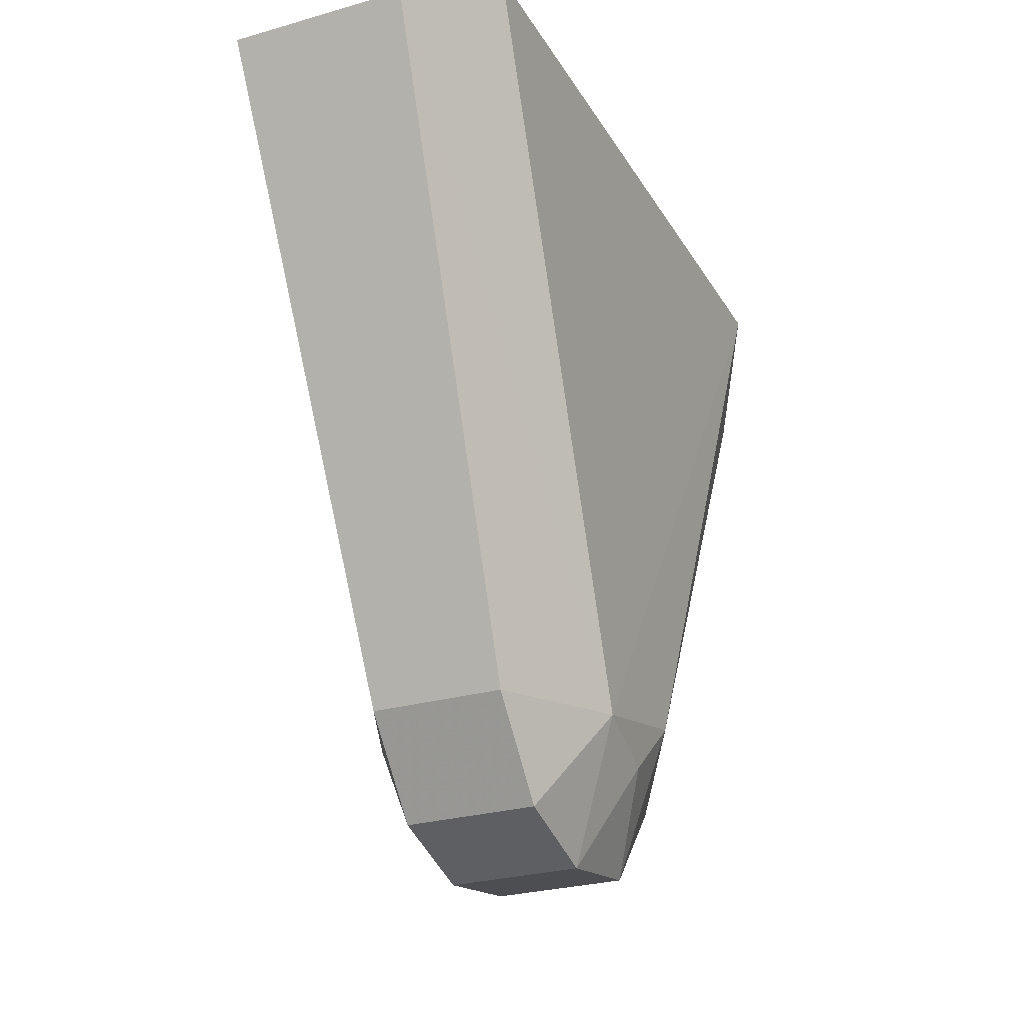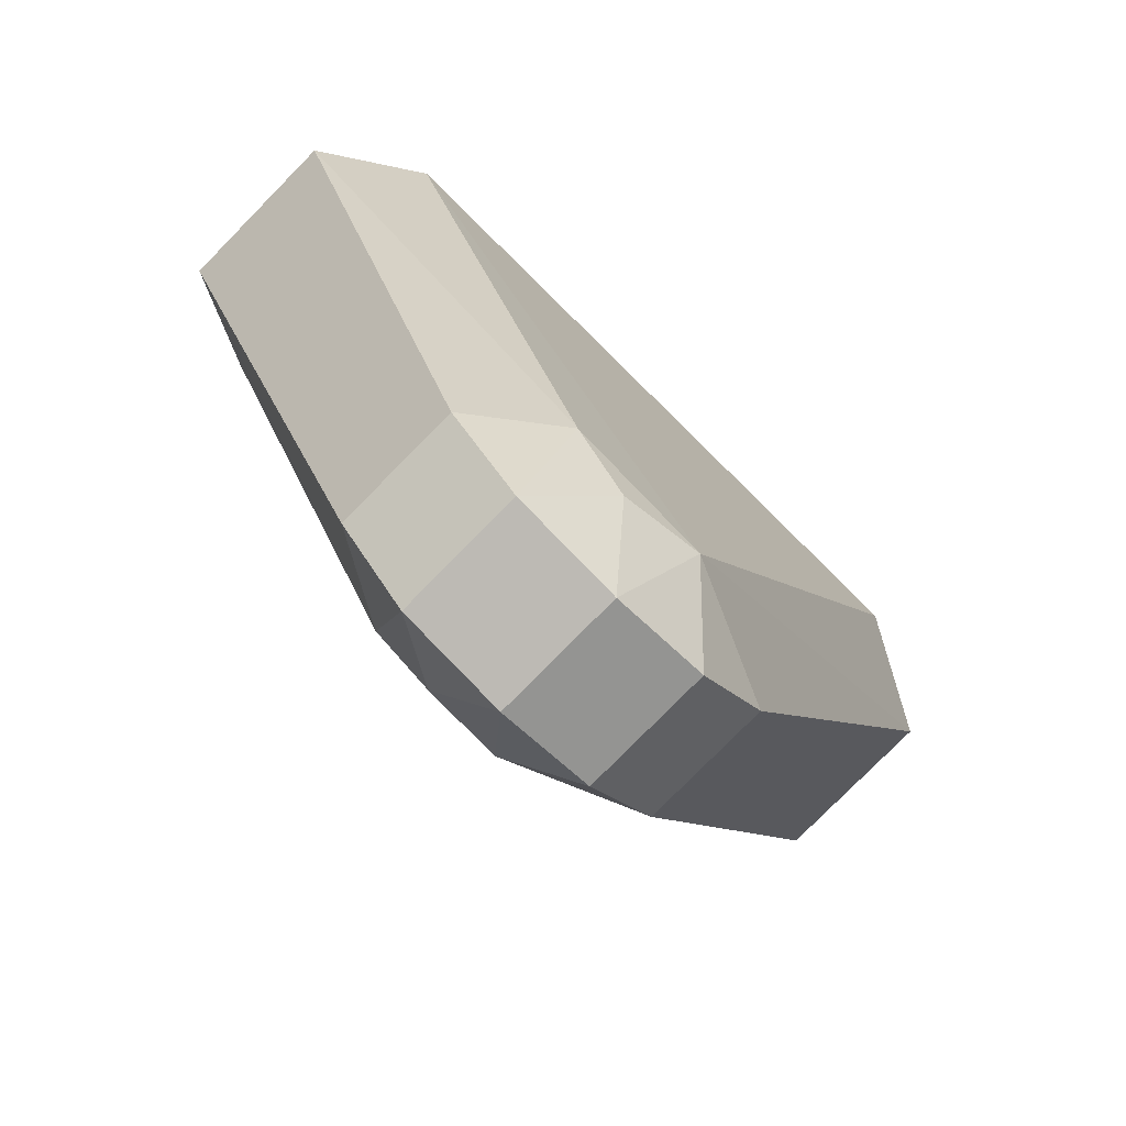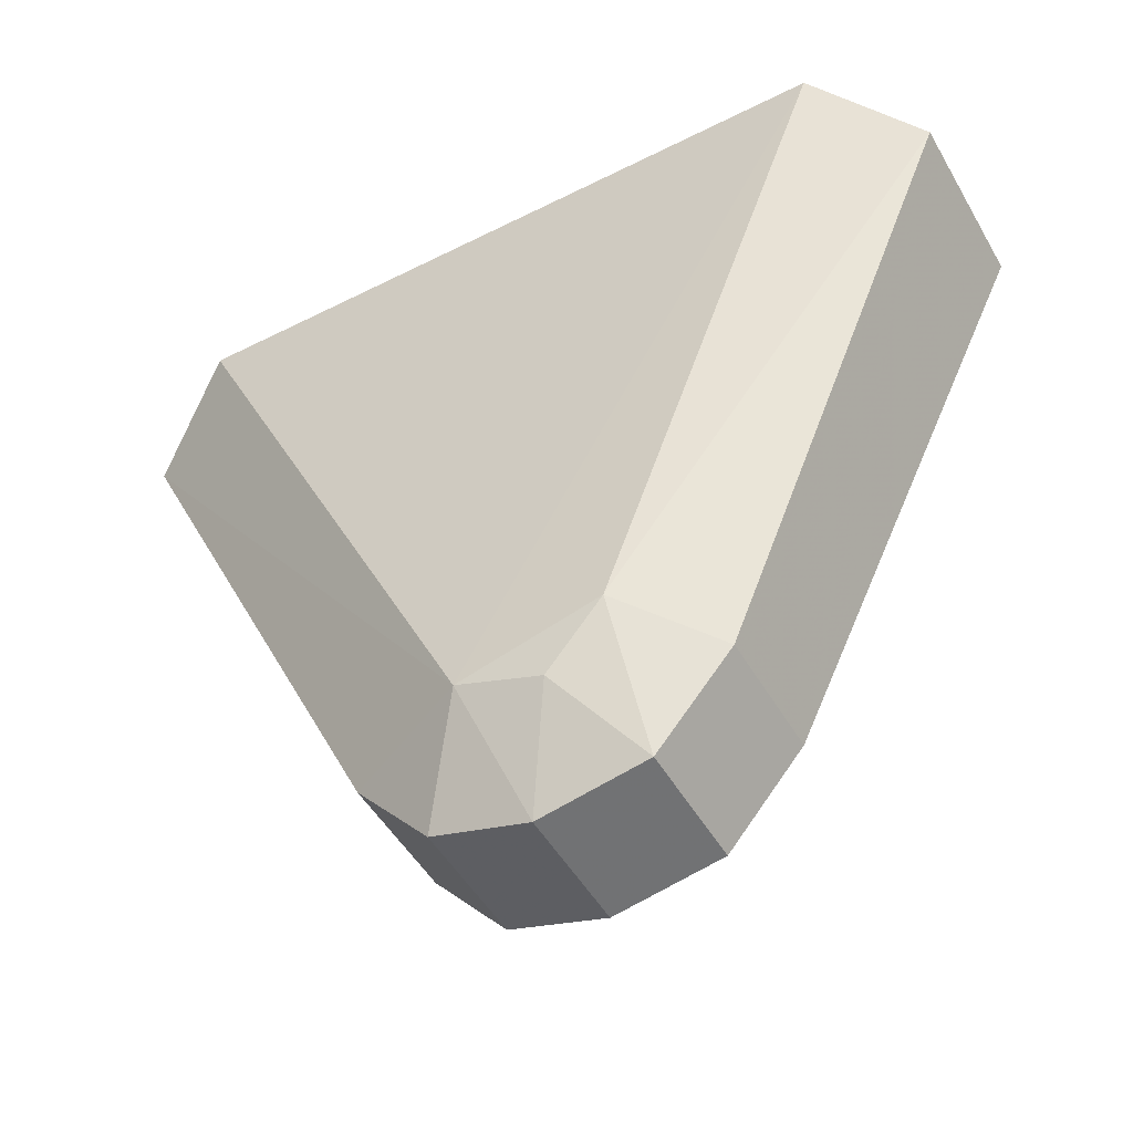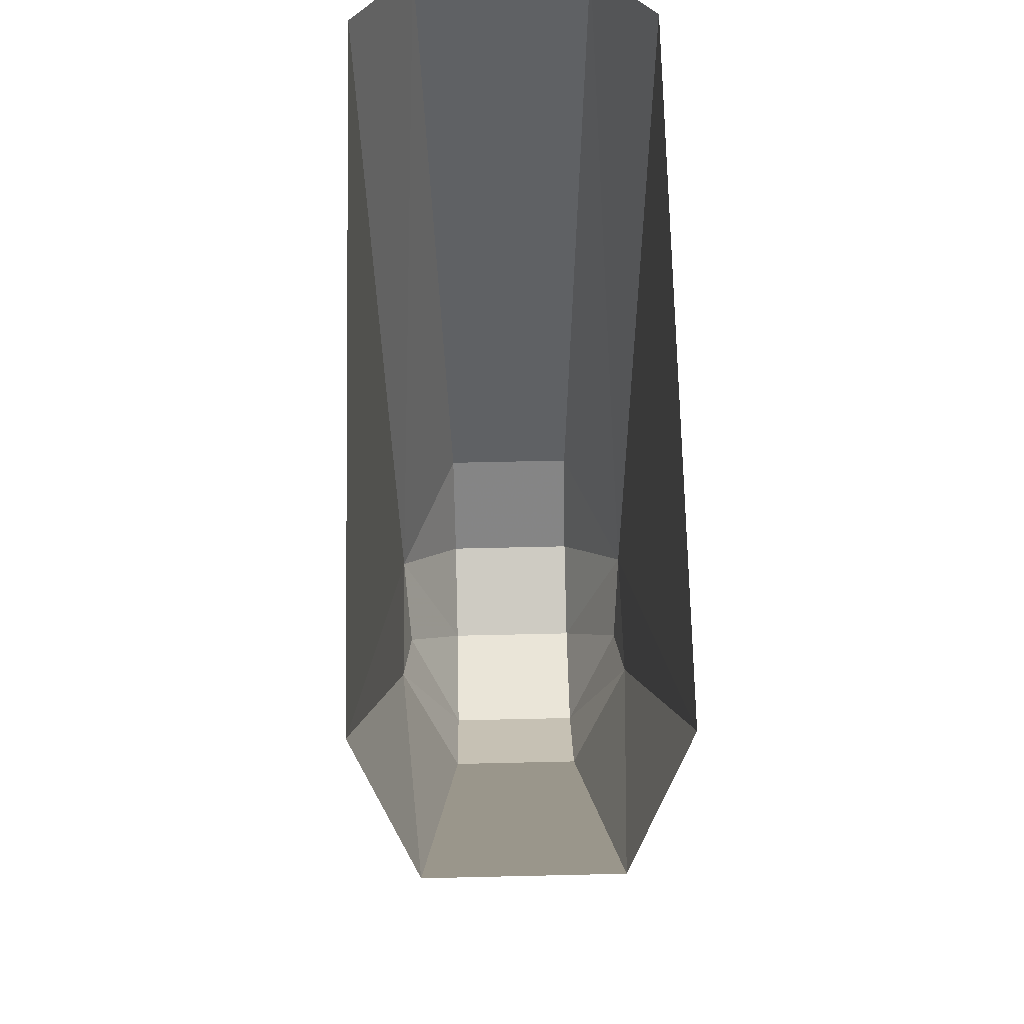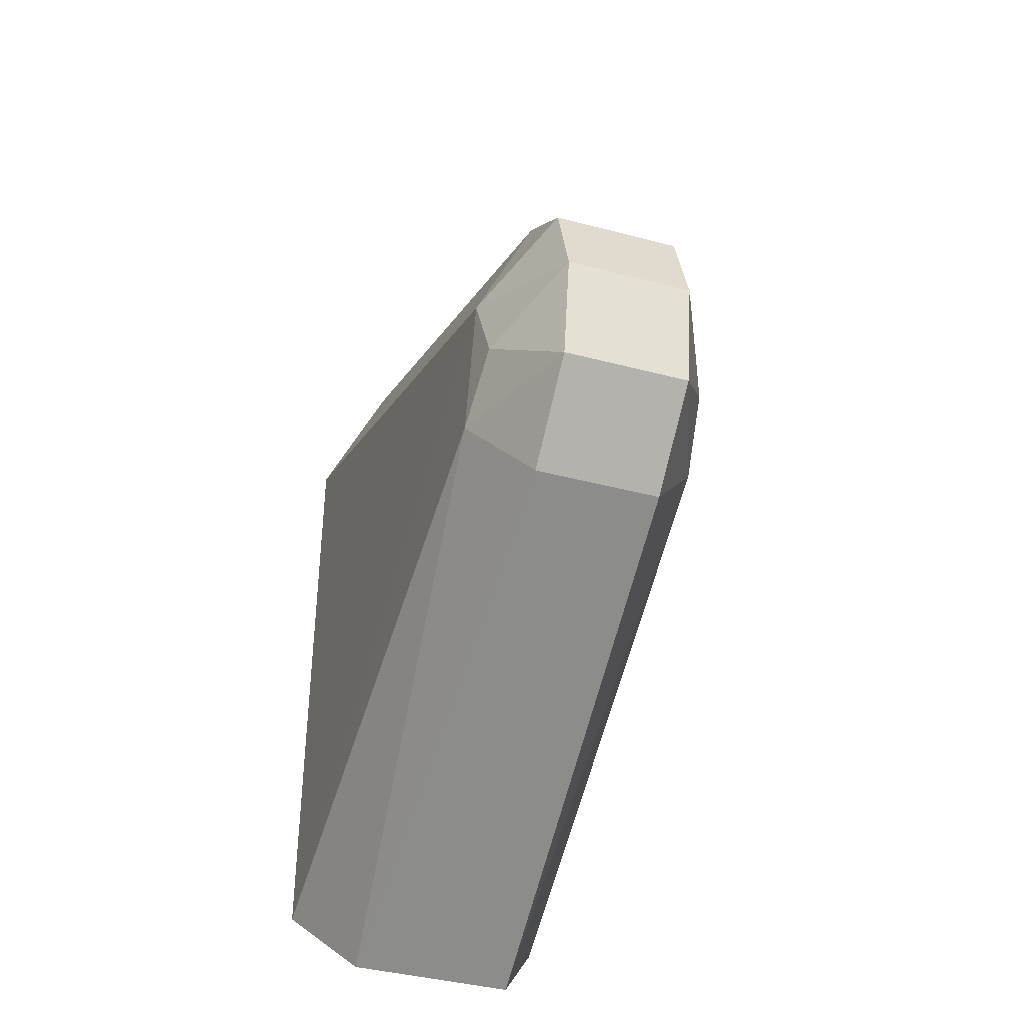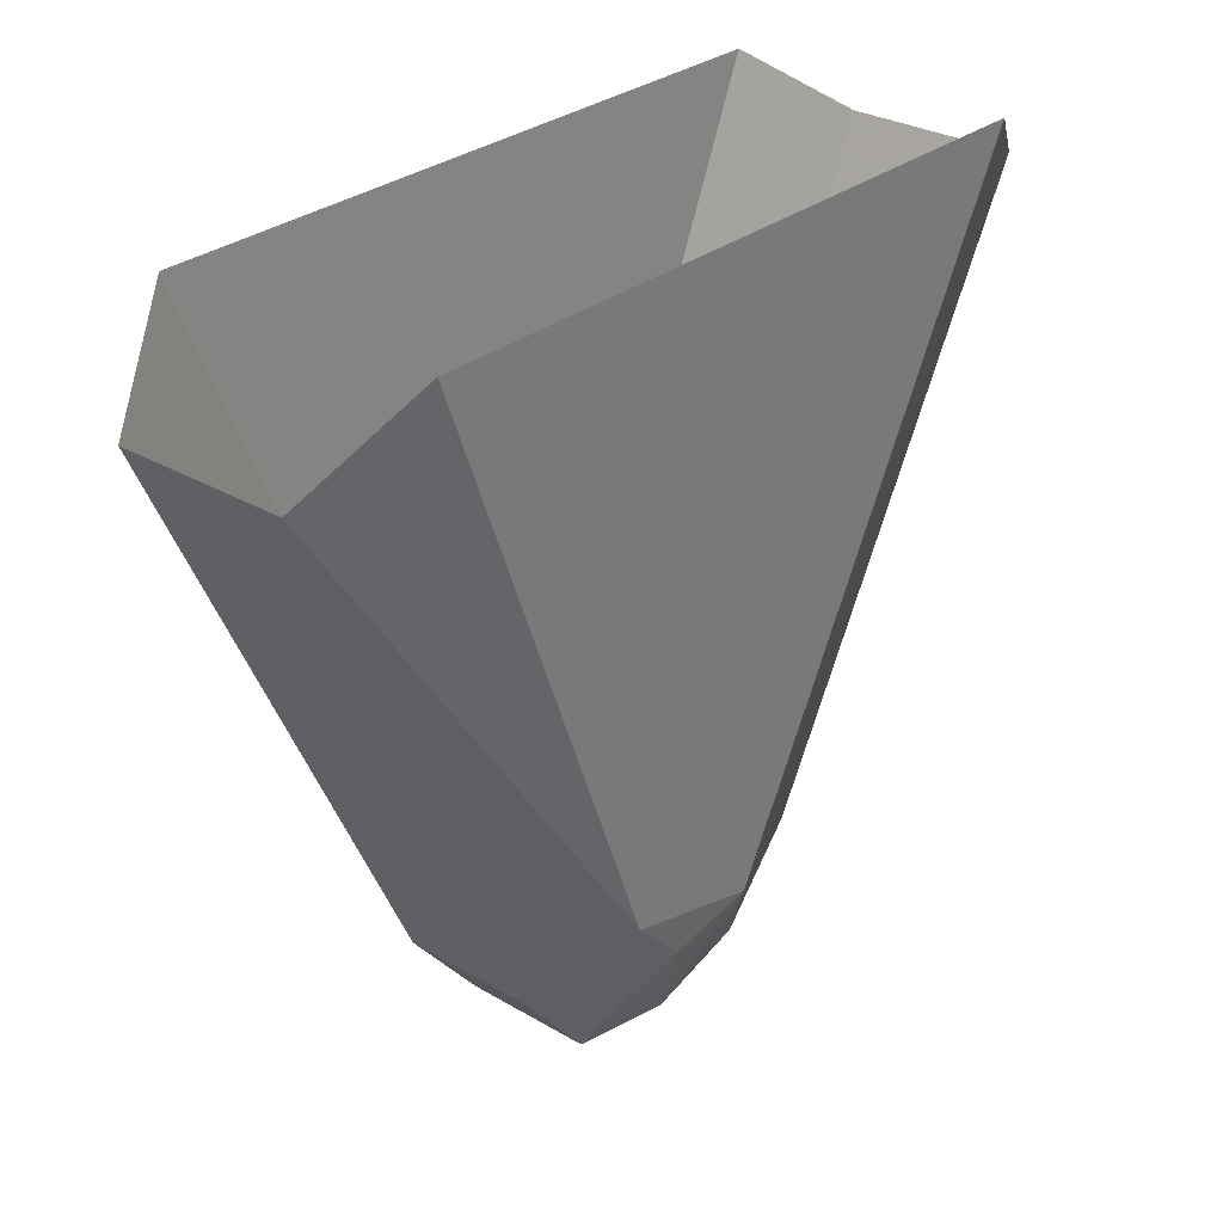
<metadata>
{"format":"obj","ext":"obj","renderer":"f3d","projection":"perspective","resolution":1024,"background":"white","views":[{"elev":-26.6,"azim":24.3,"up":"+Y"},{"elev":-78.7,"azim":-134.6,"up":"+Y"},{"elev":-50.0,"azim":119.2,"up":"+Y"},{"elev":68.7,"azim":178.7,"up":"+Y"},{"elev":-40.9,"azim":-17.8,"up":"+Z"},{"elev":29.3,"azim":-138.9,"up":"+Y"}]}
</metadata>
<code>
v -0.085 -0.3491 -0.07661
v -0.08 -0.3904 -0.03522
v -0.085 -0.3732 0.02247
v -0.1 0.07134 -0.2447
v -0.085 -0.3491 -0.07661
v -0.085 -0.3732 0.02247
v -0.1 0.07541 0.2317
v -0.06 0.0091 -0.3123
v -0.045 -0.3866 -0.1382
v -0.085 -0.3491 -0.07661
v -0.085 -0.3491 -0.07661
v -0.1 0.07134 -0.2447
v -0.06 0.0091 -0.3123
v -0.085 -0.3491 -0.07661
v -0.045 -0.3866 -0.1382
v -0.045 -0.45 -0.08503
v -0.045 -0.45 -0.08503
v -0.08 -0.3904 -0.03522
v -0.085 -0.3491 -0.07661
v -0.08 -0.3904 -0.03522
v -0.045 -0.45 -0.08503
v -0.045 -0.4635 -0.00861
v -0.045 -0.4635 -0.00861
v -0.085 -0.3732 0.02247
v -0.08 -0.3904 -0.03522
v -0.085 -0.3732 0.02247
v -0.045 -0.4635 -0.00861
v -0.045 -0.4427 0.06042
v -0.045 -0.4427 0.06042
v -0.045 -0.3819 0.1122
v -0.085 -0.3732 0.02247
v -0.085 -0.3732 0.02247
v -0.045 -0.3819 0.1122
v -0.06 0.02589 0.3024
v -0.1 0.07541 0.2317
v 0.085 -0.3732 0.02247
v 0.085 -0.3491 -0.07661
v 0.1 0.07134 -0.2447
v 0.1 0.07541 0.2317
v 0.085 -0.3732 0.02247
v 0.08 -0.3904 -0.03522
v 0.085 -0.3491 -0.07661
v 0.085 -0.3491 -0.07661
v 0.045 -0.3866 -0.1382
v 0.06 0.0091 -0.3123
v 0.06 0.0091 -0.3123
v 0.1 0.07134 -0.2447
v 0.085 -0.3491 -0.07661
v 0.045 -0.45 -0.08503
v 0.045 -0.3866 -0.1382
v 0.085 -0.3491 -0.07661
v 0.085 -0.3491 -0.07661
v 0.08 -0.3904 -0.03522
v 0.045 -0.45 -0.08503
v 0.045 -0.4635 -0.00861
v 0.045 -0.45 -0.08503
v 0.08 -0.3904 -0.03522
v 0.08 -0.3904 -0.03522
v 0.085 -0.3732 0.02247
v 0.045 -0.4635 -0.00861
v 0.045 -0.4427 0.06042
v 0.045 -0.4635 -0.00861
v 0.085 -0.3732 0.02247
v 0.085 -0.3732 0.02247
v 0.045 -0.3819 0.1122
v 0.045 -0.4427 0.06042
v 0.06 0.02589 0.3024
v 0.045 -0.3819 0.1122
v 0.085 -0.3732 0.02247
v 0.1 0.07541 0.2317
v 0.045 -0.3819 0.1122
v 0.06 0.02589 0.3024
v -0.06 0.02589 0.3024
v -0.045 -0.3819 0.1122
v 0.06 0.0091 -0.3123
v 0.045 -0.3866 -0.1382
v -0.045 -0.3866 -0.1382
v -0.06 0.0091 -0.3123
v 0.045 -0.3866 -0.1382
v 0.045 -0.45 -0.08503
v -0.045 -0.45 -0.08503
v -0.045 -0.3866 -0.1382
v 0.045 -0.45 -0.08503
v 0.045 -0.4635 -0.00861
v -0.045 -0.4635 -0.00861
v -0.045 -0.45 -0.08503
v 0.045 -0.4635 -0.00861
v 0.045 -0.4427 0.06042
v -0.045 -0.4427 0.06042
v -0.045 -0.4635 -0.00861
v 0.045 -0.4427 0.06042
v 0.045 -0.3819 0.1122
v -0.045 -0.3819 0.1122
v -0.045 -0.4427 0.06042
g mesh7055940
f 1 2 3
f 4 5 6
f 6 7 4
f 8 9 10
f 11 12 13
f 14 15 16
f 17 18 19
f 20 21 22
f 23 24 25
f 26 27 28
f 29 30 31
f 32 33 34
f 34 35 32
f 36 37 38
f 38 39 36
f 40 41 42
f 43 44 45
f 46 47 48
f 49 50 51
f 52 53 54
f 55 56 57
f 58 59 60
f 61 62 63
f 64 65 66
f 67 68 69
f 69 70 67
f 71 72 73
f 73 74 71
f 75 76 77
f 77 78 75
f 79 80 81
f 81 82 79
f 83 84 85
f 85 86 83
f 87 88 89
f 89 90 87
f 91 92 93
f 93 94 91

</code>
